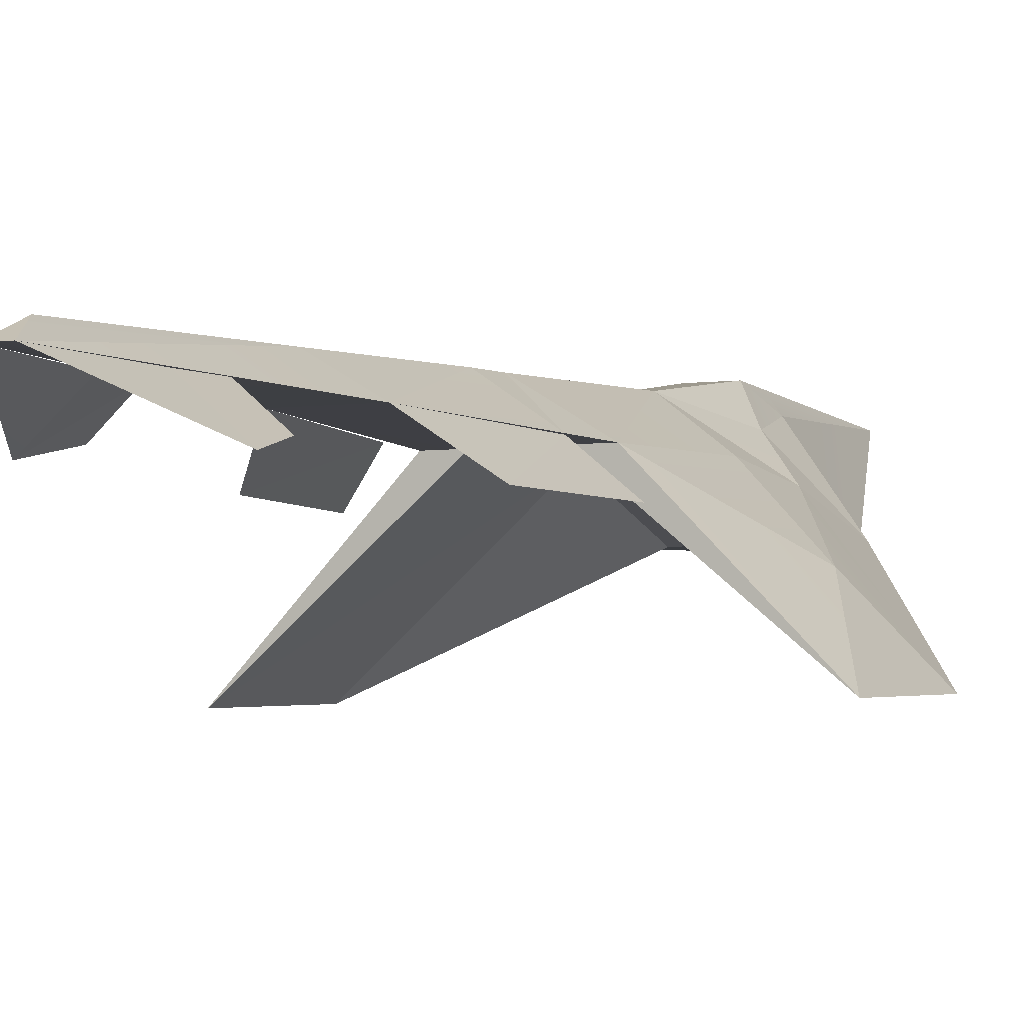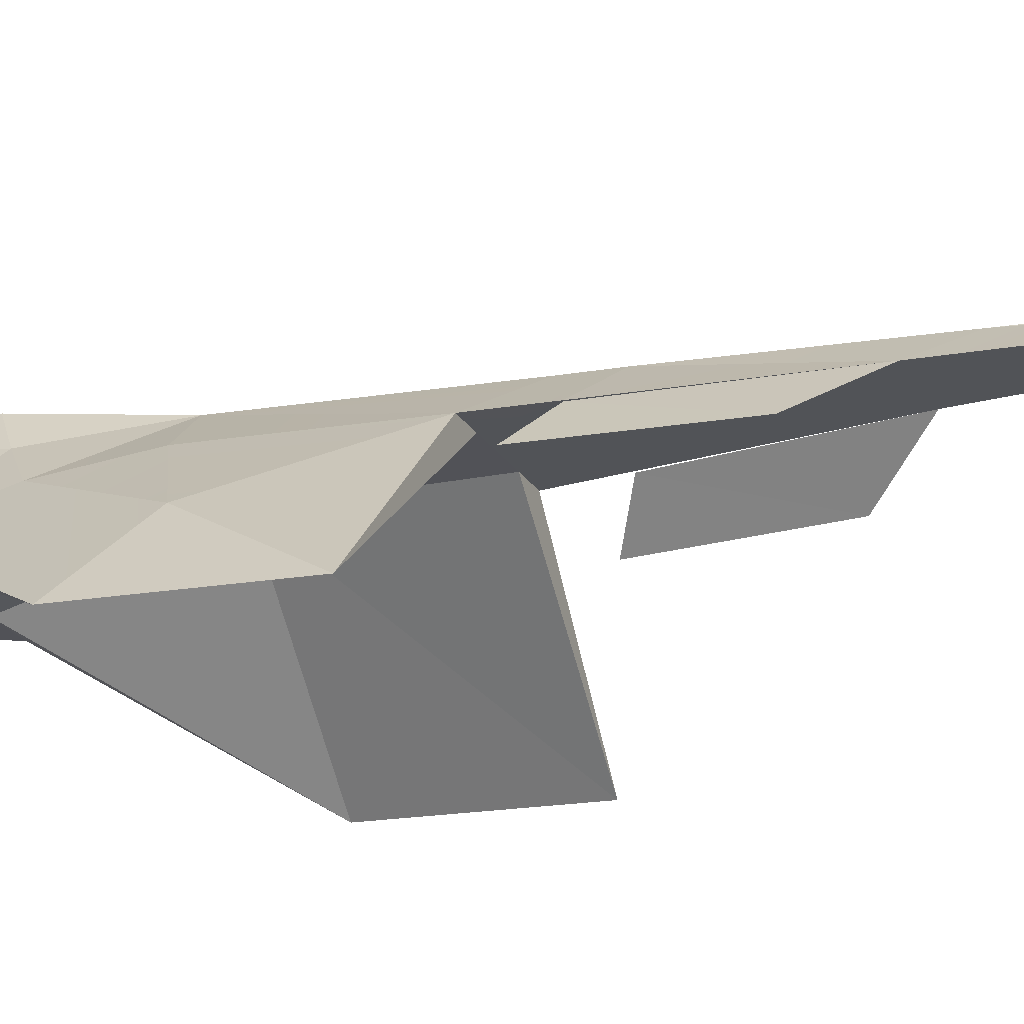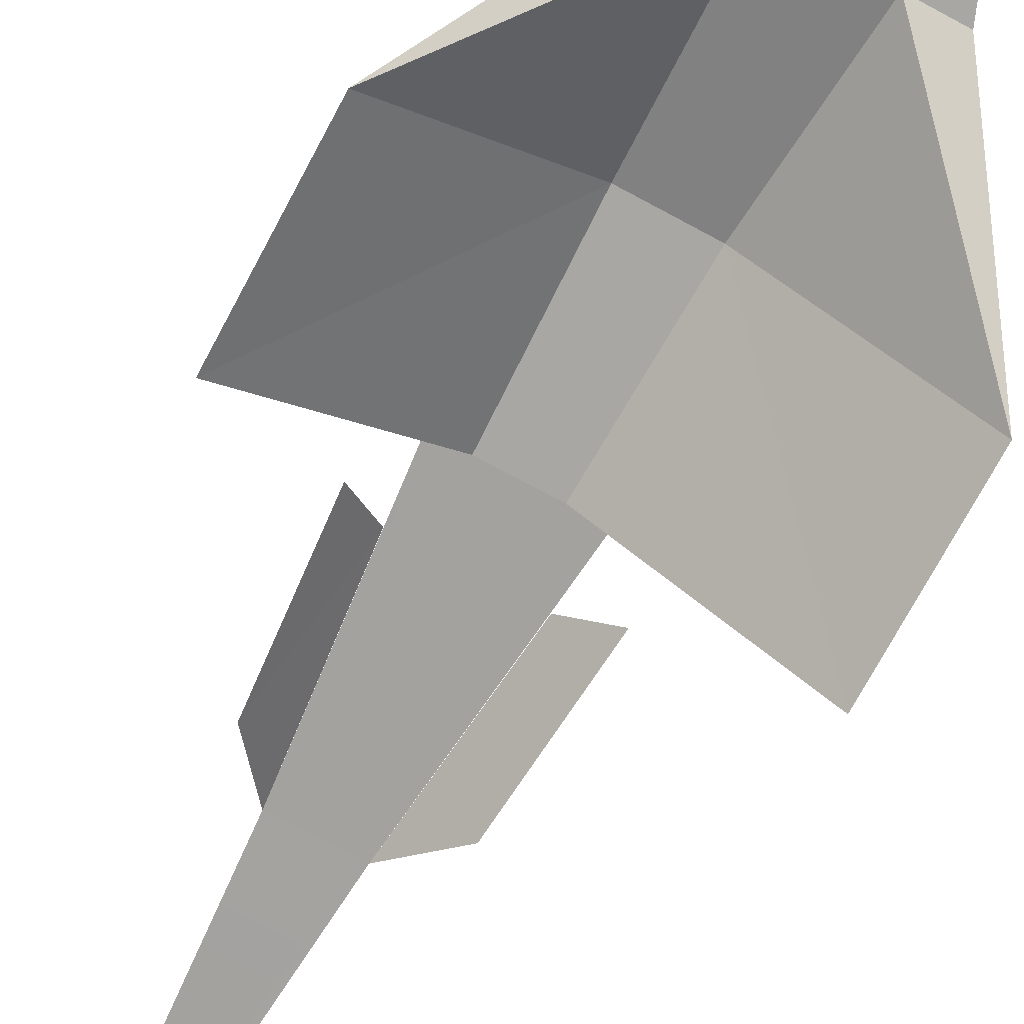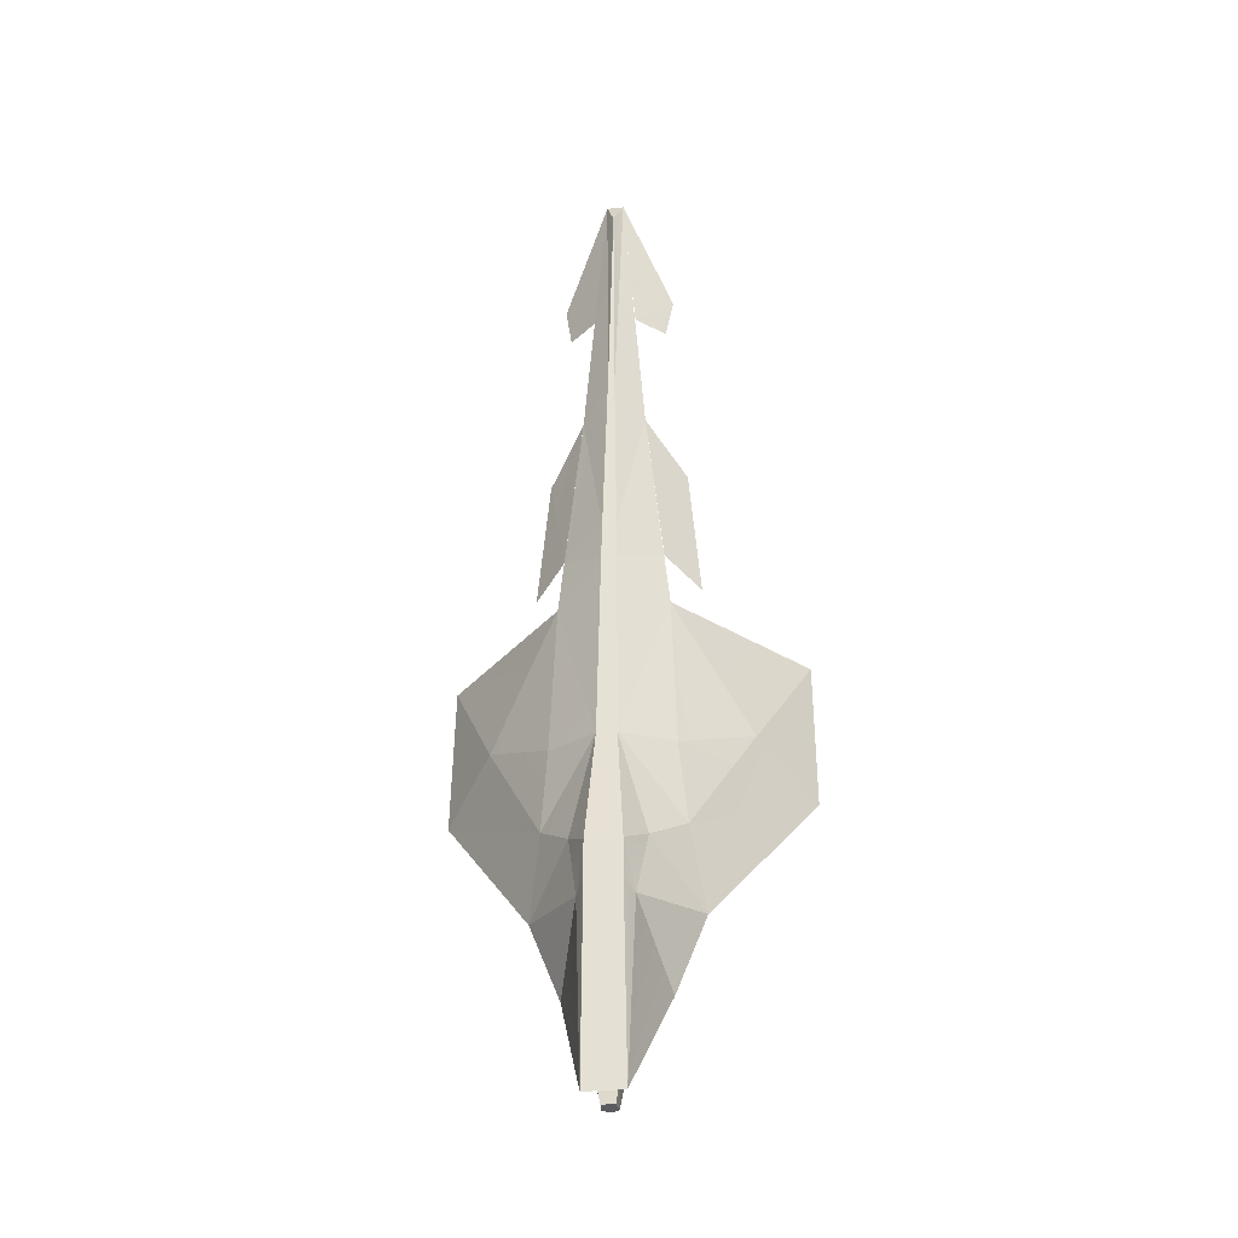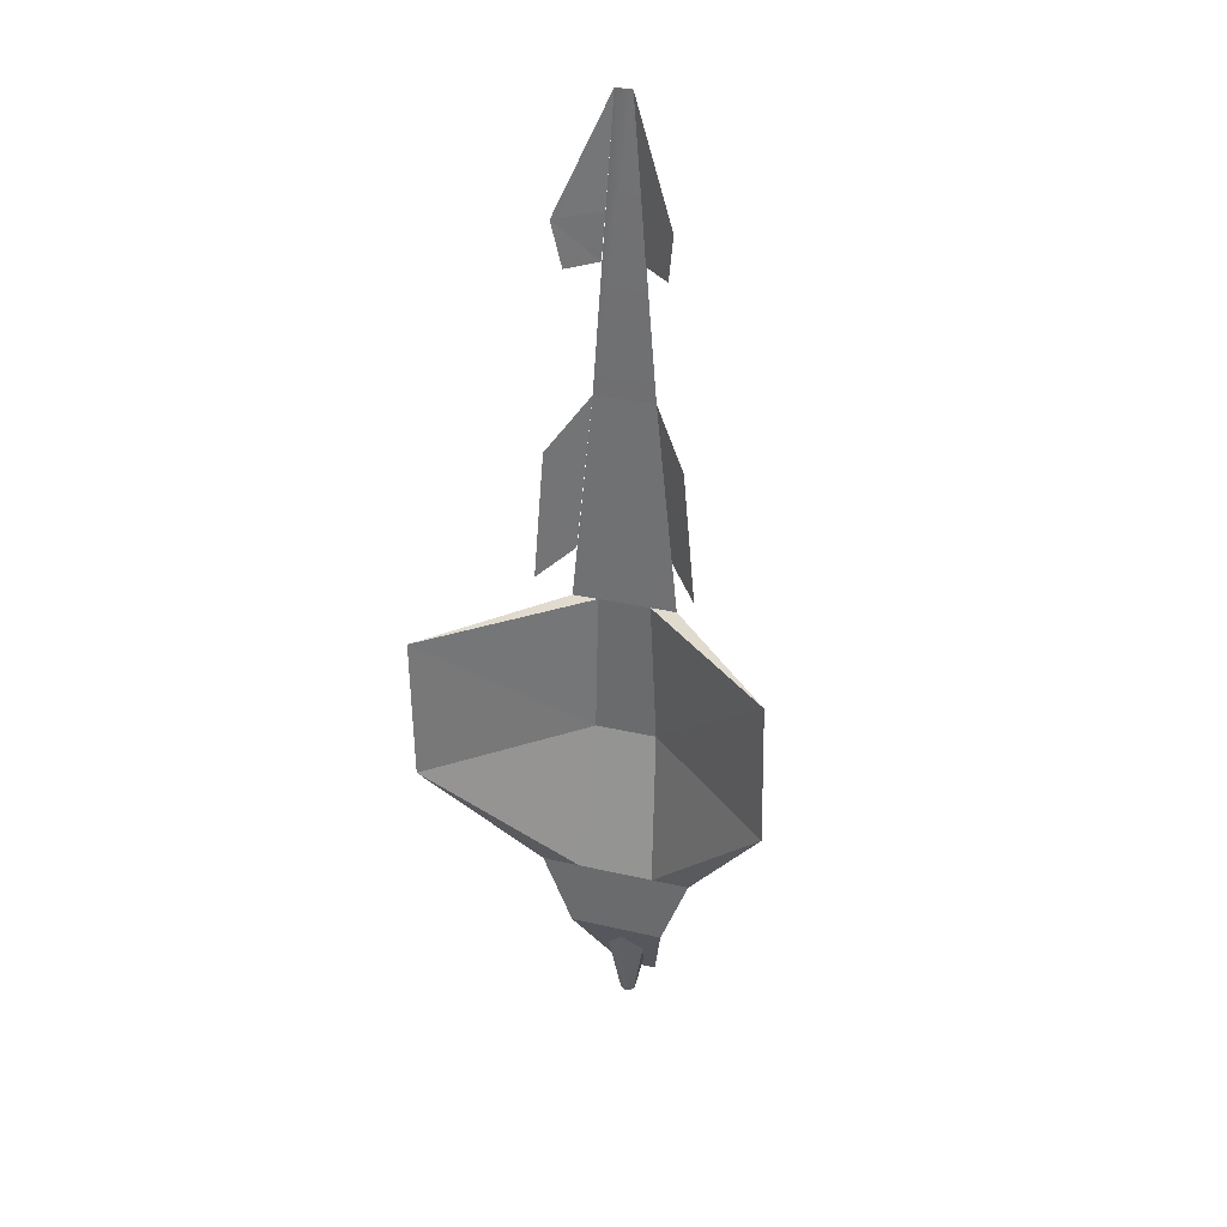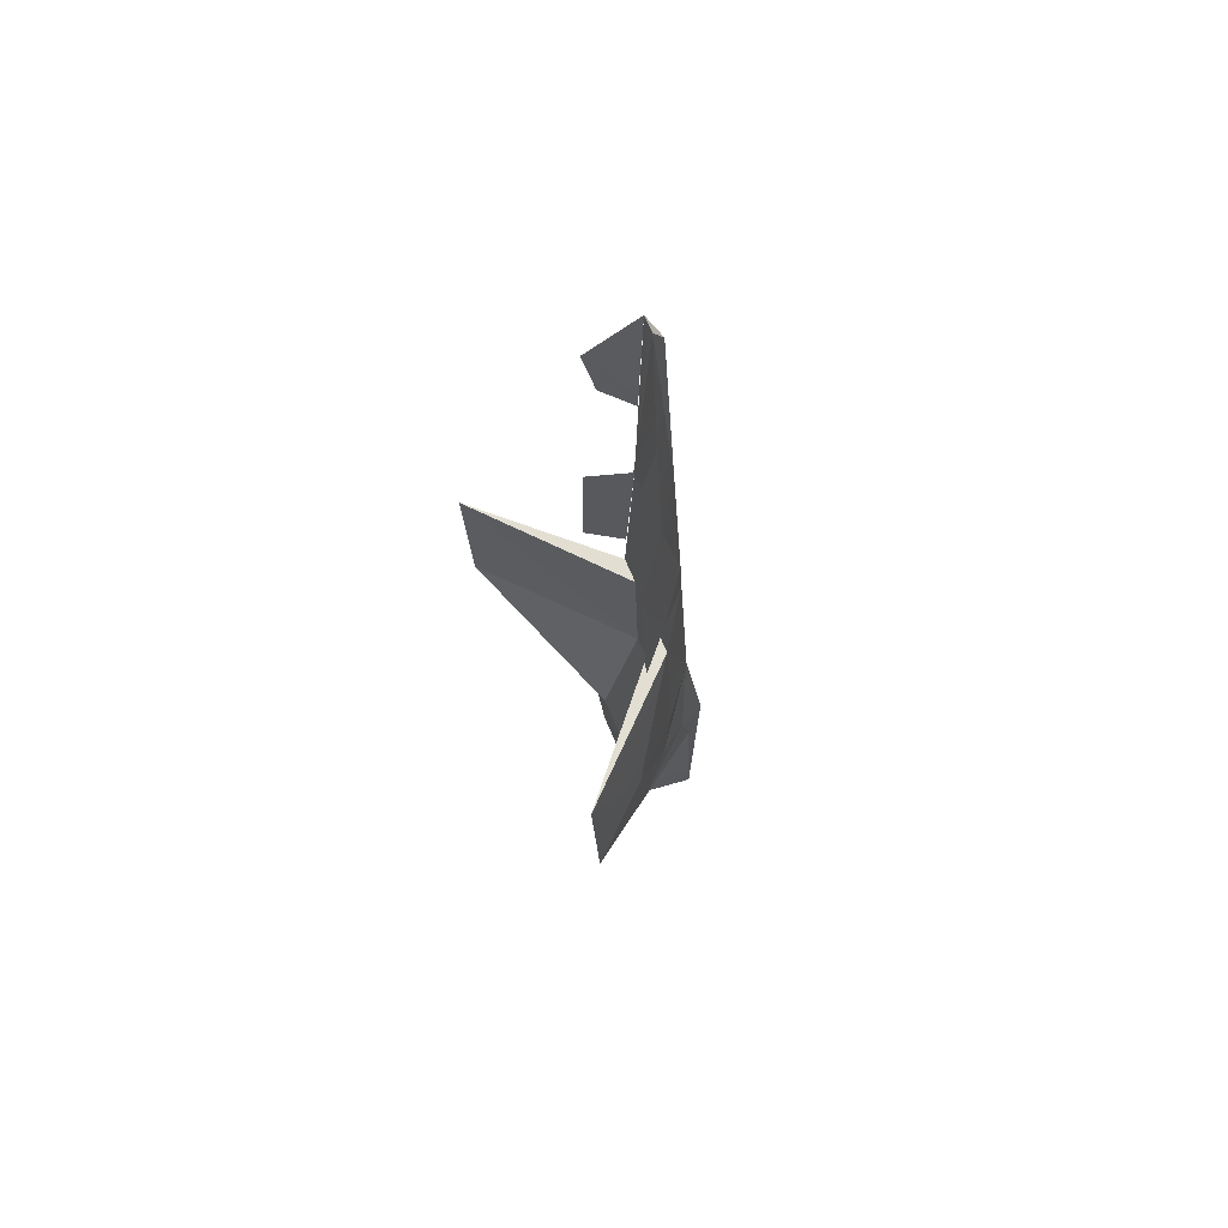
<metadata>
{"format":"obj","ext":"obj","renderer":"f3d","projection":"perspective","resolution":1024,"background":"white","views":[{"elev":-4.7,"azim":23.2,"up":"+Y"},{"elev":-22.3,"azim":-67.2,"up":"+Y"},{"elev":-72.2,"azim":151.5,"up":"+Y"},{"elev":-33.2,"azim":-171.9,"up":"+Z"},{"elev":31.0,"azim":18.4,"up":"+Z"},{"elev":65.7,"azim":67.9,"up":"+Z"}]}
</metadata>
<code>
o GameObject.001
v -1.64 -0.88 -0.13
v -0.5 0.31 -0.07
v -1.17 -0.21 -1.18
v -0.55 0.37 -1.51
v -0.33 0.6 -2.48
v -0.62 0.28 -2.24
v -0.09 0.72 -1.58
v -0.24 0.73 -3.06
v -0.74 0.05 -2.96
v -0.25 0.31 -0.07
v -0.3 0.37 -1.51
v -1.65 -0.81 -1.57
v -0.16 0.87 -2.98
v -0.16 0.88 -2.64
v -0.46 0.08 -3.67
v -0.37 0.05 -2.96
v -0.18 0.81 -4.71
v -0.29 0.3 1.98
v -0.08 0.26 4.73
v -0.03 0.51 2.31
v 0 0.39 4.47
v -0.07 0.62 0.24
v -0.06424 0.6042 0.6134
v -0.4479 0.3075 0.4391
v 0.08 0.26 4.73
v 0.33 0.6 -2.48
v 0.09 0.72 -1.58
v 0.62 0.28 -2.24
v 0.55 0.37 -1.51
v 1.64 -0.88 -0.13
v 1.17 -0.21 -1.18
v 0.5 0.31 -0.07
v 0.03 0.51 2.31
v 0.06406 0.6037 0.6162
v 0.07 0.62 0.24
v 0.24 0.73 -3.06
v 0.16 0.88 -2.64
v 0.16 0.87 -2.98
v 0.18 0.81 -4.71
v 0.46 0.08 -3.67
v 0.29 0.3 1.98
v 0.37 0.05 -2.96
v 0.74 0.05 -2.96
v 0.4472 0.3075 0.4458
v 1.65 -0.81 -1.57
v 0.3 0.37 -1.51
v 0.25 0.31 -0.07
v -0.75 -0 0.24
v -0.64 -0.02 1.52
v -0.45 0.3 0.44
v -0.53 -0.06 3.68
v -0.2 0.28 3.23
v -0.46 0.04 3.22
v 0.53 -0.06 3.68
v 0.16 0.27 3.68
v 0.64 -0.02 1.52
v 0.45 0.3 0.44
v 0.75 -0 0.24
v 0.18 0.39 -4.13
v 0.07 0.45 -4.73
v 0.11 0.63 -4.47
v 0.06 0.58 -4.73
v 0 0.24 -3.9
v 0 0.4 -4.73
v -0.11 0.63 -4.47
v -0.06 0.58 -4.73
v -0.18 0.39 -4.13
v -0.07 0.45 -4.73
v -0.16 0.27 3.68
v 0.46 0.04 3.22
v 0.19 0.28 3.23
f 30 32 47
f 1 10 2
f 1 2 3
f 3 2 4
f 5 6 7
f 7 6 4
f 5 8 9
f 10 1 11
f 1 12 11
f 13 8 14
f 14 8 5
f 9 15 16
f 13 17 8
f 17 15 8
f 14 5 7
f 18 19 20
f 20 19 21
f 4 2 7
f 7 2 22
f 4 6 3
f 3 6 12
f 12 6 9
f 16 11 12
f 6 5 9
f 12 1 3
f 23 22 24
f 24 22 2
f 25 21 19
f 26 27 28
f 28 27 29
f 30 31 32
f 32 31 29
f 21 33 20
f 34 35 23
f 23 35 22
f 26 36 37
f 37 36 38
f 37 38 14
f 14 38 13
f 14 7 37
f 37 7 27
f 37 27 26
f 38 36 39
f 36 40 39
f 21 25 33
f 33 25 41
f 35 32 27
f 27 32 29
f 35 27 22
f 22 27 7
f 40 15 39
f 39 15 17
f 15 40 16
f 16 40 42
f 43 42 40
f 28 43 26
f 32 35 44
f 44 35 34
f 29 31 28
f 28 31 45
f 30 46 45
f 47 46 30
f 28 45 43
f 38 39 13
f 13 39 17
f 12 9 16
f 46 47 11
f 11 47 10
f 45 31 30
f 42 45 46
f 32 44 47
f 47 44 41
f 41 25 18
f 18 25 19
f 2 10 24
f 24 10 18
f 10 47 18
f 18 47 41
f 11 16 46
f 46 16 42
f 26 43 36
f 42 43 45
f 43 40 36
f 9 8 15
f 48 49 50
f 50 49 18
f 51 52 53
f 54 55 25
f 41 56 57
f 57 56 58
f 59 60 61
f 61 60 62
f 63 64 59
f 59 64 60
f 65 61 66
f 66 61 62
f 67 65 68
f 68 65 66
f 63 67 64
f 64 67 68
f 64 68 60
f 68 66 60
f 60 66 62
f 69 52 51
f 54 70 71
f 54 71 55
f 69 51 19
f 20 23 18
f 18 23 24
f 33 34 20
f 20 34 23
f 44 34 41
f 41 34 33

</code>
